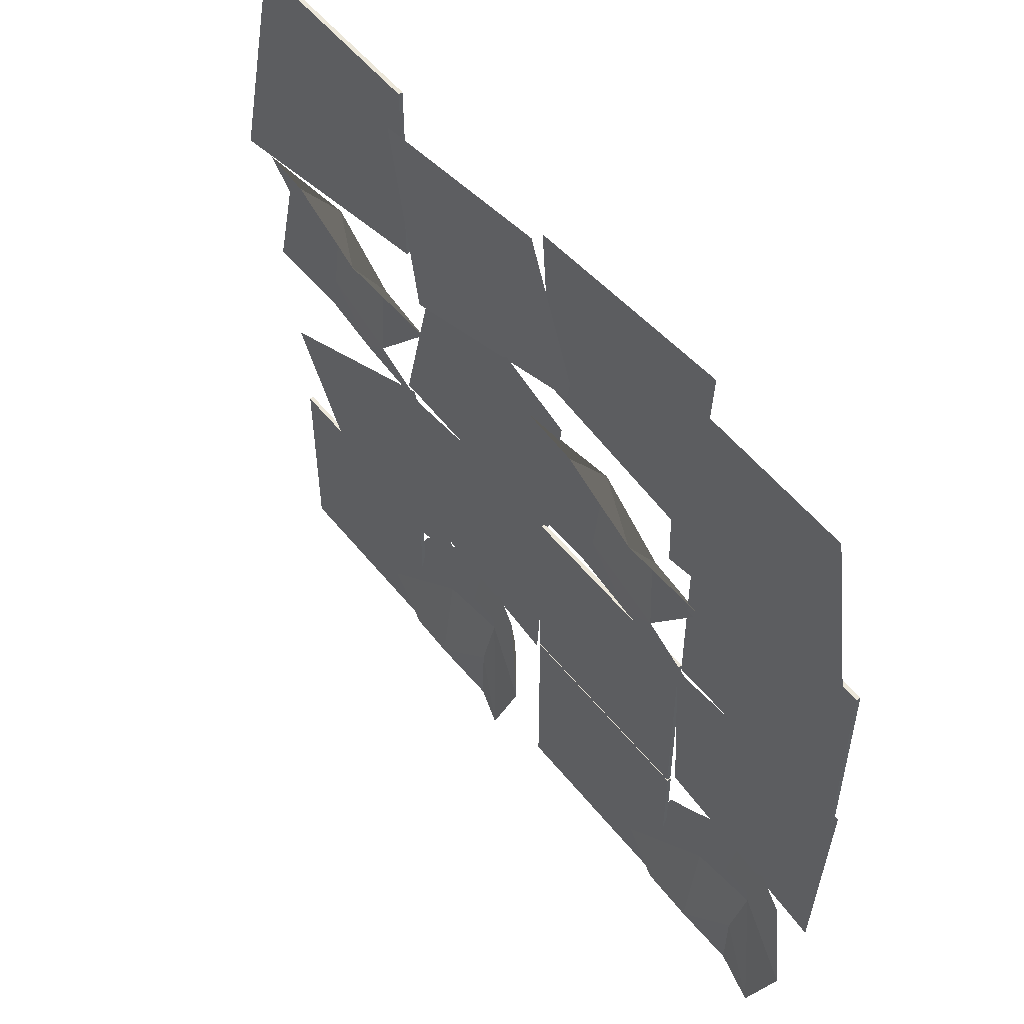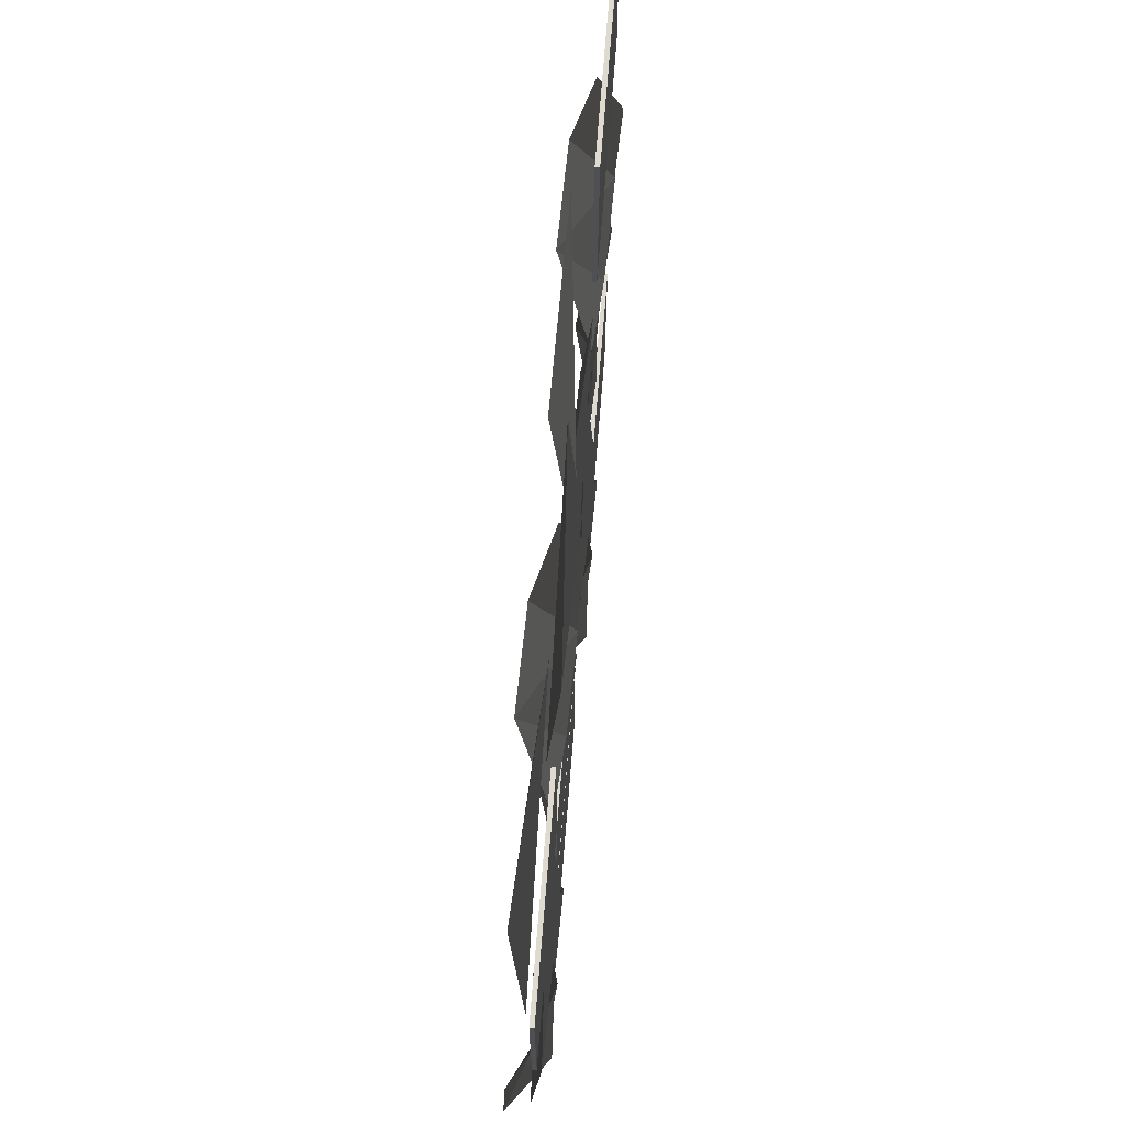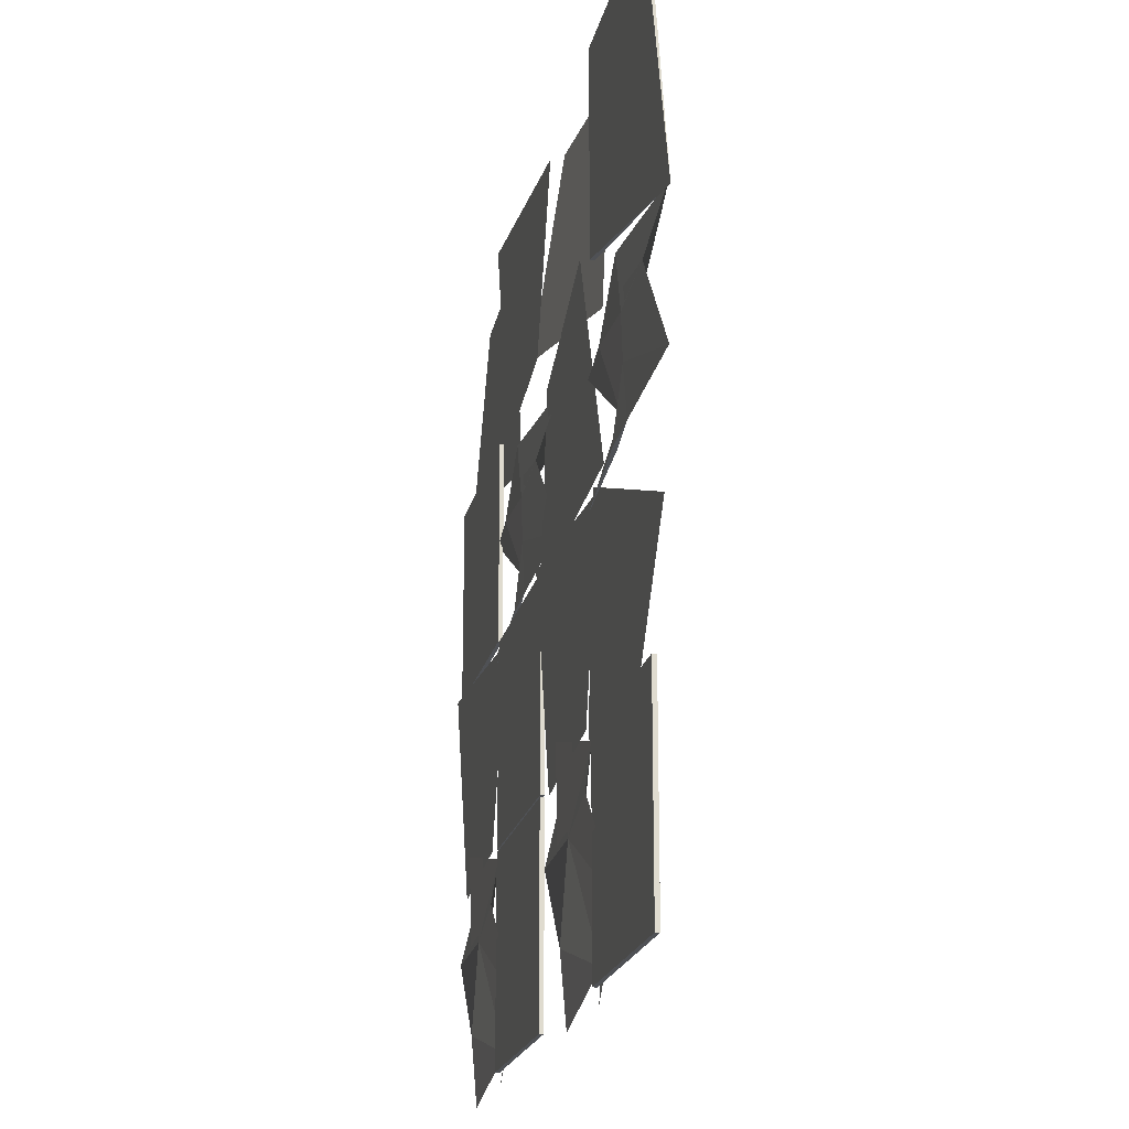
<metadata>
{"format":"obj","ext":"obj","renderer":"f3d","projection":"perspective","resolution":1024,"background":"white","views":[{"elev":53.6,"azim":52.2,"up":"+Y"},{"elev":70.8,"azim":94.6,"up":"+Y"},{"elev":-19.8,"azim":-101.8,"up":"+Y"}]}
</metadata>
<code>
g SM_CeilingChunk7_LOD3
v -2.665 -1.065 0.08778
v -2.49 -0.958 0.1305
v -2.728 -0.8846 0.1096
v -2.533 -0.5188 0.105
v -2.495 -0.7087 0.09192
v -2.634 -0.65 0.06936
v -2.49 -0.958 0.1305
v -2.665 -1.065 0.08778
v -2.728 -0.8846 0.1096
v -2.728 -0.8846 0.1096
v -2.495 -0.7087 0.09192
v -2.49 -0.958 0.1305
v -2.495 -0.7087 0.09192
v -2.728 -0.8846 0.1096
v -2.634 -0.65 0.06936
v -2.533 -0.5188 0.105
v -2.634 -0.65 0.06936
v -2.449 -0.6969 0.0748
v -2.449 -0.6969 0.0748
v -2.728 -0.8846 0.1096
v -2.49 -0.958 0.1305
v -2.26 -0.7157 0.06607
v -2.208 -0.9187 0.174
v -2.129 -0.7046 0.1645
v -2.449 -0.6969 0.0748
v -2.49 -0.958 0.1305
v -2.374 -0.9008 0.07393
v -2.206 -0.5109 0.1203
v -2.26 -0.7157 0.06607
v -2.129 -0.7046 0.1645
v -2.208 -0.9187 0.174
v -2.334 -0.7133 0.07722
v -2.129 -0.7046 0.1645
v -2.334 -0.7133 0.07722
v -2.208 -0.9187 0.174
v -2.375 -0.9003 0.0838
v -2.375 -0.9003 0.0838
v -2.208 -0.9187 0.174
v -2.375 -1.066 0.08745
v -2.49 -0.958 0.1305
v -2.375 -0.9003 0.0838
v -2.375 -1.066 0.08745
v -2.334 -0.7133 0.07722
v -2.206 -0.5109 0.1203
v -2.129 -0.7046 0.1645
v -2.206 -0.5109 0.1203
v -2.334 -0.7133 0.07722
v -2.386 -0.4836 0.06292
v -2.208 -0.9187 0.174
v -2.374 -0.9008 0.07393
v -2.375 -1.066 0.08745
v -2.374 -0.9008 0.07393
v -2.49 -0.958 0.1305
v -2.375 -1.066 0.08745
v -1.664 -1.065 0.08778
v -1.488 -0.958 0.1305
v -1.726 -0.8846 0.1096
v -1.532 -0.5188 0.105
v -1.493 -0.7087 0.09192
v -1.633 -0.65 0.06936
v -1.488 -0.958 0.1305
v -1.664 -1.065 0.08778
v -1.726 -0.8846 0.1096
v -1.726 -0.8846 0.1096
v -1.493 -0.7087 0.09192
v -1.488 -0.958 0.1305
v -1.493 -0.7087 0.09192
v -1.726 -0.8846 0.1096
v -1.633 -0.65 0.06936
v -1.532 -0.5188 0.105
v -1.633 -0.65 0.06936
v -1.447 -0.6969 0.0748
v -1.447 -0.6969 0.0748
v -1.726 -0.8846 0.1096
v -1.488 -0.958 0.1305
v -1.258 -0.7157 0.06607
v -1.206 -0.9187 0.174
v -1.128 -0.7046 0.1645
v -1.447 -0.6969 0.0748
v -1.488 -0.958 0.1305
v -1.372 -0.9008 0.07393
v -1.204 -0.5109 0.1203
v -1.258 -0.7157 0.06607
v -1.128 -0.7046 0.1645
v -1.206 -0.9187 0.174
v -1.332 -0.7133 0.07722
v -1.128 -0.7046 0.1645
v -1.332 -0.7133 0.07722
v -1.206 -0.9187 0.174
v -1.373 -0.9003 0.0838
v -1.373 -0.9003 0.0838
v -1.206 -0.9187 0.174
v -1.373 -1.066 0.08745
v -1.488 -0.958 0.1305
v -1.373 -0.9003 0.0838
v -1.373 -1.066 0.08745
v -1.332 -0.7133 0.07722
v -1.204 -0.5109 0.1203
v -1.128 -0.7046 0.1645
v -1.204 -0.5109 0.1203
v -1.332 -0.7133 0.07722
v -1.384 -0.4836 0.06292
v -1.206 -0.9187 0.174
v -1.372 -0.9008 0.07393
v -1.373 -1.066 0.08745
v -1.372 -0.9008 0.07393
v -1.488 -0.958 0.1305
v -1.373 -1.066 0.08745
v -2.588 -0.06477 0.08777
v -2.694 0.1108 0.1305
v -2.815 -0.01738 0.08385
v -3.136 0.06595 0.1204
v -2.944 0.1053 0.09207
v -3 -0.03398 0.07164
v -2.694 0.1108 0.1305
v -2.588 -0.06477 0.08777
v -2.815 -0.01646 0.09556
v -2.815 -0.01646 0.09556
v -2.944 0.1053 0.09207
v -2.694 0.1108 0.1305
v -2.944 0.1053 0.09207
v -2.815 -0.01646 0.09556
v -3 -0.03398 0.07164
v -3.136 0.06595 0.1204
v -3 -0.03398 0.07164
v -2.945 0.1086 0.07721
v -2.945 0.1086 0.07721
v -2.815 -0.01738 0.08385
v -2.694 0.1108 0.1305
v -2.937 0.341 0.06607
v -2.734 0.3927 0.174
v -2.948 0.4711 0.1645
v -3.142 0.3949 0.1203
v -2.937 0.341 0.06607
v -2.948 0.4711 0.1645
v -2.734 0.3927 0.174
v -2.939 0.2663 0.07721
v -2.948 0.4711 0.1645
v -2.939 0.2663 0.07721
v -2.734 0.3927 0.174
v -2.752 0.2255 0.0838
v -2.752 0.2255 0.0838
v -2.734 0.3927 0.174
v -2.587 0.2259 0.08745
v -2.694 0.1108 0.1305
v -2.752 0.2255 0.0838
v -2.587 0.2259 0.08745
v -2.939 0.2663 0.07721
v -3.142 0.3949 0.1203
v -2.948 0.4711 0.1645
v -3.142 0.3949 0.1203
v -2.939 0.2663 0.07721
v -3.169 0.2144 0.06309
v -2.734 0.3927 0.174
v -2.752 0.2264 0.07393
v -2.587 0.2259 0.08745
v -2.752 0.2264 0.07393
v -2.694 0.1108 0.1305
v -2.587 0.2259 0.08745
v -1.587 -0.06477 0.08777
v -1.693 0.1108 0.1305
v -1.814 -0.01738 0.08385
v -2.134 0.06595 0.1204
v -1.943 0.1053 0.09207
v -1.999 -0.03398 0.07164
v -1.693 0.1108 0.1305
v -1.587 -0.06477 0.08777
v -1.814 -0.01645 0.09556
v -1.814 -0.01645 0.09556
v -1.943 0.1053 0.09207
v -1.693 0.1108 0.1305
v -1.943 0.1053 0.09207
v -1.814 -0.01645 0.09556
v -1.999 -0.03398 0.07164
v -2.134 0.06595 0.1204
v -1.999 -0.03398 0.07164
v -1.944 0.1086 0.07721
v -1.944 0.1086 0.07721
v -1.814 -0.01738 0.08385
v -1.693 0.1108 0.1305
v -1.936 0.341 0.06607
v -1.733 0.3927 0.174
v -1.947 0.4711 0.1645
v -2.141 0.3949 0.1203
v -1.936 0.341 0.06607
v -1.947 0.4711 0.1645
v -1.733 0.3927 0.174
v -1.938 0.2663 0.07721
v -1.947 0.4711 0.1645
v -1.938 0.2663 0.07721
v -1.733 0.3927 0.174
v -1.751 0.2255 0.0838
v -1.751 0.2255 0.0838
v -1.733 0.3927 0.174
v -1.586 0.2259 0.08745
v -1.693 0.1108 0.1305
v -1.751 0.2255 0.0838
v -1.586 0.2259 0.08745
v -1.938 0.2663 0.07721
v -2.141 0.3949 0.1203
v -1.947 0.4711 0.1645
v -2.141 0.3949 0.1203
v -1.938 0.2663 0.07721
v -2.168 0.2144 0.06309
v -1.733 0.3927 0.174
v -1.751 0.2264 0.07393
v -1.586 0.2259 0.08745
v -1.751 0.2264 0.07393
v -1.693 0.1108 0.1305
v -1.586 0.2259 0.08745
v -3.29 0.311 0.088
v -3.125 0.9725 0.08302
v -3.125 0.9725 0.09297
v -3.29 0.311 0.088
v -2.629 0.4764 0.09297
v -2.629 0.4764 0.08302
v -2.728 -0.8846 0.1096
v -2.449 -0.6969 0.0748
v -2.634 -0.65 0.06936
v -2.386 -0.4836 0.06292
v -2.533 -0.5188 0.105
v -1.726 -0.8846 0.1096
v -1.447 -0.6969 0.0748
v -1.633 -0.65 0.06936
v -1.384 -0.4836 0.06292
v -1.532 -0.5188 0.105
v -2.815 -0.01738 0.08385
v -2.945 0.1086 0.07721
v -3 -0.03398 0.07164
v -3.169 0.2144 0.06309
v -2.94 0.2156 0.07508
v -3.136 0.06595 0.1204
v -1.814 -0.01738 0.08385
v -1.944 0.1086 0.07721
v -1.999 -0.03398 0.07164
v -2.168 0.2144 0.06309
v -1.939 0.2156 0.07508
v -2.134 0.06595 0.1204
v -3.126 -0.5289 0.09252
v -2.63 -0.5289 0.08257
v -2.63 -0.5289 0.09252
v -3.126 -0.5289 0.08257
v -2.63 -0.5289 0.09252
v -2.63 -1.025 0.08257
v -2.63 -1.025 0.09252
v -2.63 -0.5289 0.08257
v -3.126 -1.025 0.08257
v -3.126 -1.025 0.09252
v -2.63 -1.025 0.08257
v -2.63 -1.025 0.09252
v -3.126 -1.025 0.09252
v -3.126 -0.5289 0.08257
v -3.126 -0.5289 0.09252
v -3.126 -1.025 0.08257
v -2.63 -0.5289 0.09252
v -2.63 -1.025 0.09252
v -3.126 -1.025 0.09252
v -3.126 -0.5289 0.09252
v -2.63 -0.5289 0.08257
v -3.126 -1.025 0.08257
v -2.63 -1.025 0.08257
v -3.126 -0.5289 0.08257
v -2.374 -0.9008 0.07393
v -2.26 -0.7157 0.06607
v -2.449 -0.6969 0.0748
v -2.208 -0.9187 0.174
v -2.449 -0.6969 0.0748
v -2.206 -0.5109 0.1203
v -2.386 -0.4836 0.06292
v -2.26 -0.7157 0.06607
v -2.49 -0.958 0.1305
v -2.334 -0.7133 0.07722
v -2.375 -0.9003 0.0838
v -2.495 -0.7087 0.09192
v -2.495 -0.7087 0.09192
v -2.386 -0.4836 0.06292
v -2.334 -0.7133 0.07722
v -2.533 -0.5188 0.105
v -2.125 -0.5289 0.09252
v -1.629 -0.5289 0.08257
v -1.629 -0.5289 0.09252
v -2.125 -0.5289 0.08257
v -1.629 -0.5289 0.09252
v -1.629 -1.025 0.08257
v -1.629 -1.025 0.09252
v -1.629 -0.5289 0.08257
v -2.125 -1.025 0.08257
v -2.125 -1.025 0.09252
v -1.629 -1.025 0.08257
v -1.629 -1.025 0.09252
v -2.125 -0.5289 0.08257
v -2.125 -0.5289 0.09252
v -2.125 -1.025 0.08257
v -2.125 -1.025 0.09252
v -2.125 -0.5289 0.09252
v -1.629 -0.5289 0.09252
v -2.125 -1.025 0.09252
v -1.629 -1.025 0.09252
v -1.629 -0.5289 0.08257
v -2.125 -1.025 0.08257
v -1.629 -1.025 0.08257
v -2.125 -0.5289 0.08257
v -1.372 -0.9008 0.07393
v -1.258 -0.7157 0.06607
v -1.447 -0.6969 0.0748
v -1.206 -0.9187 0.174
v -1.447 -0.6969 0.0748
v -1.204 -0.5109 0.1203
v -1.384 -0.4836 0.06292
v -1.258 -0.7157 0.06607
v -1.488 -0.958 0.1305
v -1.332 -0.7133 0.07722
v -1.373 -0.9003 0.0838
v -1.493 -0.7087 0.09192
v -1.493 -0.7087 0.09192
v -1.384 -0.4836 0.06292
v -1.332 -0.7133 0.07722
v -1.532 -0.5188 0.105
v -2.912 -0.6737 0.08818
v -2.631 -0.02402 0.08844
v -3.096 -0.2095 0.1175
v -2.446 -0.4907 0.1173
v -3.096 -0.2095 0.1175
v -2.446 -0.4907 0.1173
v -2.912 -0.6737 0.08818
v -2.631 -0.02402 0.08844
v -2.124 -0.02597 0.07289
v -2.125 -0.5253 0.1022
v -2.625 -0.02422 0.102
v -2.626 -0.5263 0.07312
v -2.124 -0.02597 0.07289
v -2.625 -0.02422 0.102
v -2.626 -0.5263 0.07312
v -2.125 -0.5253 0.1022
v -2.126 -0.02788 0.09297
v -2.126 -0.02788 0.08302
v -1.63 -0.02788 0.09297
v -1.63 -0.02788 0.08302
v -2.126 -0.02788 0.08302
v -2.126 -0.524 0.09297
v -2.126 -0.524 0.08302
v -2.126 -0.02788 0.09297
v -2.126 -0.524 0.08302
v -1.63 -0.524 0.09297
v -1.63 -0.524 0.08302
v -2.126 -0.524 0.09297
v -1.63 -0.524 0.08302
v -1.63 -0.02788 0.09297
v -1.63 -0.02788 0.08302
v -1.63 -0.524 0.09297
v -2.126 -0.524 0.08302
v -1.63 -0.524 0.08302
v -2.126 -0.02788 0.08302
v -1.63 -0.02788 0.08302
v -2.126 -0.02788 0.09297
v -1.63 -0.524 0.09297
v -2.126 -0.524 0.09297
v -1.63 -0.02788 0.09297
v -1.123 -0.02597 0.07289
v -1.123 -0.5253 0.1022
v -1.623 -0.02422 0.102
v -1.624 -0.5263 0.07312
v -1.123 -0.02597 0.07289
v -1.623 -0.02422 0.102
v -1.624 -0.5263 0.07312
v -1.123 -0.5253 0.1022
v -2.752 0.2264 0.07393
v -2.937 0.341 0.06607
v -2.94 0.2156 0.07508
v -2.734 0.3927 0.174
v -2.694 0.1108 0.1305
v -2.94 0.2156 0.07508
v -2.945 0.1086 0.07721
v -2.752 0.2264 0.07393
v -2.94 0.2156 0.07508
v -3.142 0.3949 0.1203
v -3.169 0.2144 0.06309
v -2.937 0.341 0.06607
v -2.694 0.1108 0.1305
v -2.939 0.2663 0.07721
v -2.752 0.2255 0.0838
v -2.944 0.1053 0.09207
v -2.944 0.1053 0.09207
v -3.169 0.2144 0.06309
v -2.939 0.2663 0.07721
v -3.136 0.06595 0.1204
v -3 -0.03398 0.07164
v -2.815 -0.01646 0.09556
v -2.815 -0.01738 0.08385
v -2.588 -0.06477 0.08777
v -2.53 0.5261 0.08384
v -2.124 -0.0546 0.08407
v -2.038 0.4386 0.1132
v -2.618 0.03327 0.1129
v -2.038 0.4386 0.1132
v -2.618 0.03327 0.1129
v -2.53 0.5261 0.08384
v -2.124 -0.0546 0.08407
v -1.751 0.2264 0.07393
v -1.936 0.341 0.06607
v -1.939 0.2156 0.07508
v -1.733 0.3927 0.174
v -1.693 0.1108 0.1305
v -1.939 0.2156 0.07508
v -1.944 0.1086 0.07721
v -1.751 0.2264 0.07393
v -1.939 0.2156 0.07508
v -2.141 0.3949 0.1203
v -2.168 0.2144 0.06309
v -1.936 0.341 0.06607
v -1.693 0.1108 0.1305
v -1.938 0.2663 0.07721
v -1.751 0.2255 0.0838
v -1.943 0.1053 0.09207
v -1.943 0.1053 0.09207
v -2.168 0.2144 0.06309
v -1.938 0.2663 0.07721
v -2.134 0.06595 0.1204
v -1.999 -0.03398 0.07164
v -1.814 -0.01645 0.09556
v -1.814 -0.01738 0.08385
v -1.587 -0.06477 0.08777
v -1.124 -0.02316 0.08302
v -1.124 0.4729 0.09297
v -1.124 0.4729 0.08302
v -1.124 -0.02316 0.09297
v -1.124 0.4729 0.08302
v -1.621 0.4729 0.09297
v -1.621 0.4729 0.08302
v -1.124 0.4729 0.09297
v -1.621 0.4729 0.08302
v -1.621 -0.02316 0.09297
v -1.621 -0.02316 0.08302
v -1.621 0.4729 0.09297
v -1.621 -0.02316 0.08302
v -1.124 -0.02316 0.09297
v -1.124 -0.02316 0.08302
v -1.621 -0.02316 0.09297
v -1.621 -0.02316 0.08302
v -1.124 -0.02316 0.08302
v -1.621 0.4729 0.08302
v -1.124 0.4729 0.08302
v -1.124 -0.02316 0.09297
v -1.621 -0.02316 0.09297
v -1.621 0.4729 0.09297
v -1.124 0.4729 0.09297
v -2.629 0.4764 0.08302
v -2.629 0.9725 0.09297
v -2.629 0.9725 0.08302
v -2.629 0.4764 0.09297
v -2.629 0.9725 0.08302
v -3.125 0.9725 0.09297
v -3.125 0.9725 0.08302
v -2.629 0.9725 0.09297
v -2.629 0.9725 0.08302
v -3.29 0.311 0.088
v -2.629 0.4764 0.08302
v -3.125 0.9725 0.08302
v -3.29 0.311 0.088
v -2.629 0.9725 0.09297
v -2.629 0.4764 0.09297
v -3.125 0.9725 0.09297
v -2.531 0.4177 0.1314
v -2.615 0.9121 0.135
v -2.119 0.9935 0.1372
v -2.041 0.5019 0.07576
v -2.531 0.4177 0.1314
v -2.041 0.5019 0.07576
v -2.615 0.9121 0.135
v -2.119 0.9935 0.1372
v -1.626 0.9743 0.07329
v -2.126 0.4732 0.07356
v -1.625 0.475 0.1027
v -2.126 0.9753 0.1024
v -1.625 0.475 0.1027
v -2.126 0.4732 0.07356
v -2.126 0.9753 0.1024
v -1.626 0.9743 0.07329
v -1.204 0.9499 0.1308
v -1.153 0.4519 0.1017
v -1.652 0.4022 0.1305
v -1.701 0.9006 0.1014
v -1.153 0.4519 0.1017
v -1.701 0.9006 0.1014
v -1.652 0.4022 0.1305
v -1.204 0.9499 0.1308
f 3 2 1
f 6 5 4
f 9 8 7
f 12 11 10
f 15 14 13
f 18 17 16
f 21 20 19
f 24 23 22
f 27 26 25
f 30 29 28
f 33 32 31
f 36 35 34
f 39 38 37
f 42 41 40
f 45 44 43
f 48 47 46
f 51 50 49
f 54 53 52
f 57 56 55
f 60 59 58
f 63 62 61
f 66 65 64
f 69 68 67
f 72 71 70
f 75 74 73
f 78 77 76
f 81 80 79
f 84 83 82
f 87 86 85
f 90 89 88
f 93 92 91
f 96 95 94
f 99 98 97
f 102 101 100
f 105 104 103
f 108 107 106
f 111 110 109
f 114 113 112
f 117 116 115
f 120 119 118
f 123 122 121
f 126 125 124
f 129 128 127
f 132 131 130
f 135 134 133
f 138 137 136
f 141 140 139
f 144 143 142
f 147 146 145
f 150 149 148
f 153 152 151
f 156 155 154
f 159 158 157
f 162 161 160
f 165 164 163
f 168 167 166
f 171 170 169
f 174 173 172
f 177 176 175
f 180 179 178
f 183 182 181
f 186 185 184
f 189 188 187
f 192 191 190
f 195 194 193
f 198 197 196
f 201 200 199
f 204 203 202
f 207 206 205
f 210 209 208
f 213 212 211
f 216 215 214
f 219 218 217
f 221 220 218
f 224 223 222
f 226 225 223
f 229 228 227
f 231 228 230
f 232 230 228
f 235 234 233
f 237 234 236
f 238 236 234
f 241 240 239
f 242 239 240
f 245 244 243
f 246 243 244
f 249 248 247
f 248 249 250
f 253 252 251
f 254 251 252
f 257 256 255
f 257 255 258
f 261 260 259
f 260 262 259
f 265 264 263
f 266 263 264
f 269 268 267
f 270 267 268
f 273 272 271
f 274 271 272
f 277 276 275
f 278 275 276
f 281 280 279
f 282 279 280
f 285 284 283
f 286 283 284
f 289 288 287
f 288 289 290
f 293 292 291
f 292 293 294
f 297 296 295
f 297 298 296
f 301 300 299
f 300 302 299
f 305 304 303
f 306 303 304
f 309 308 307
f 310 307 308
f 313 312 311
f 314 311 312
f 317 316 315
f 318 315 316
f 321 320 319
f 322 319 320
f 325 324 323
f 326 323 324
f 329 328 327
f 329 330 328
f 333 332 331
f 331 334 333
f 337 336 335
f 336 337 338
f 341 340 339
f 342 339 340
f 345 344 343
f 346 343 344
f 349 348 347
f 350 347 348
f 353 352 351
f 353 354 352
f 357 356 355
f 358 355 356
f 361 360 359
f 361 362 360
f 365 364 363
f 363 366 365
f 369 368 367
f 370 367 368
f 373 372 371
f 374 371 372
f 377 376 375
f 378 375 376
f 381 380 379
f 382 379 380
f 385 384 383
f 386 383 384
f 389 388 387
f 388 389 390
f 393 392 391
f 394 391 392
f 397 396 395
f 398 395 396
f 401 400 399
f 402 399 400
f 405 404 403
f 406 403 404
f 409 408 407
f 410 407 408
f 413 412 411
f 414 411 412
f 417 416 415
f 418 415 416
f 421 420 419
f 420 421 422
f 425 424 423
f 426 423 424
f 429 428 427
f 430 427 428
f 433 432 431
f 434 431 432
f 437 436 435
f 438 435 436
f 441 440 439
f 442 440 441
f 445 444 443
f 445 443 446
f 449 448 447
f 450 447 448
f 453 452 451
f 454 451 452
f 457 456 455
f 455 456 458
f 461 460 459
f 459 460 462
f 465 464 463
f 463 466 465
f 469 468 467
f 468 469 470
f 473 472 471
f 471 472 474
f 477 476 475
f 478 477 475
f 481 480 479
f 481 479 482
f 485 484 483
f 484 486 483

</code>
